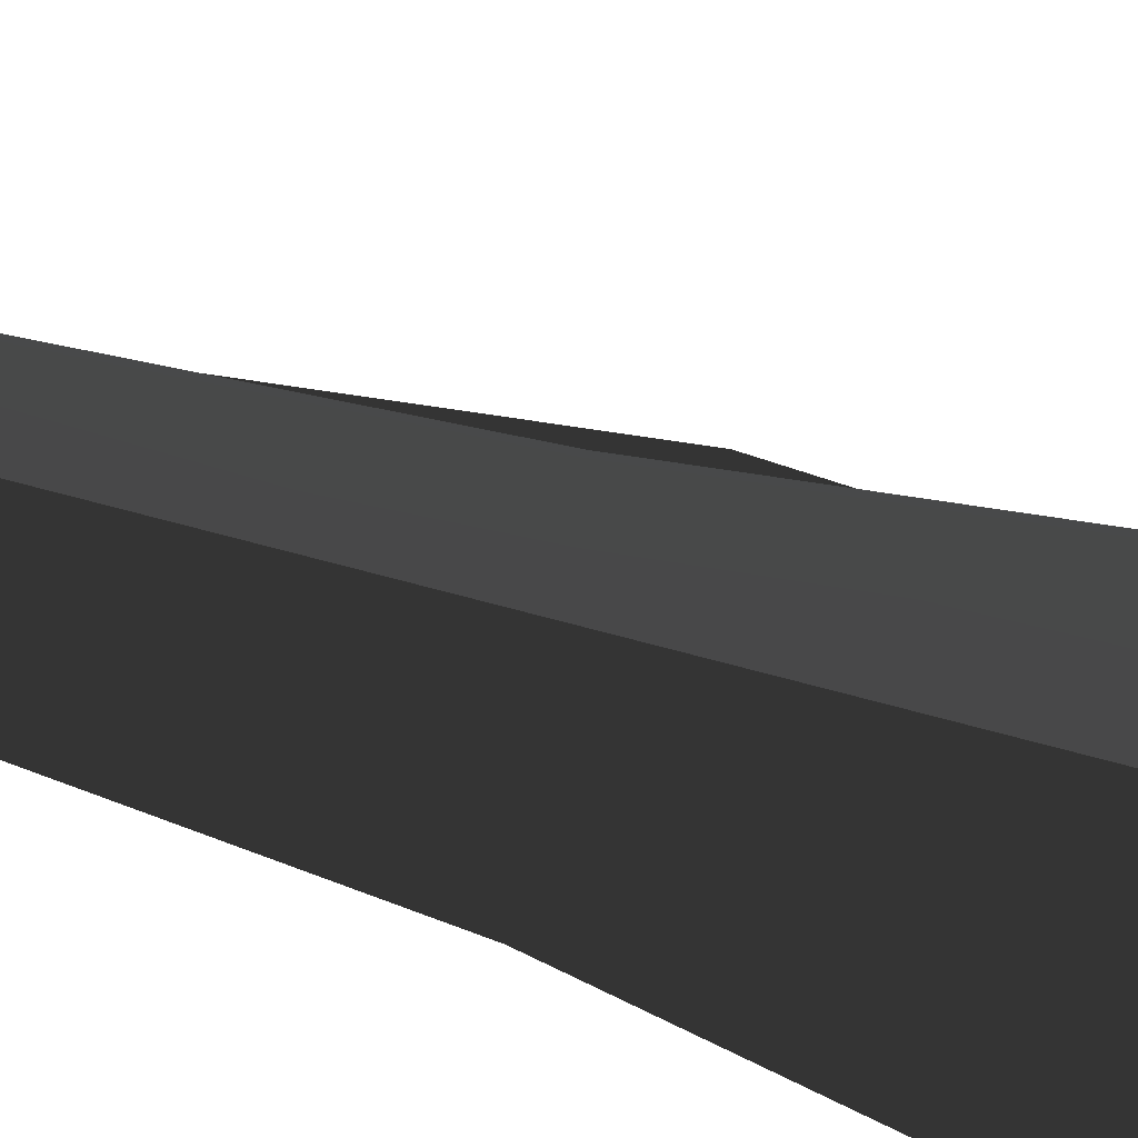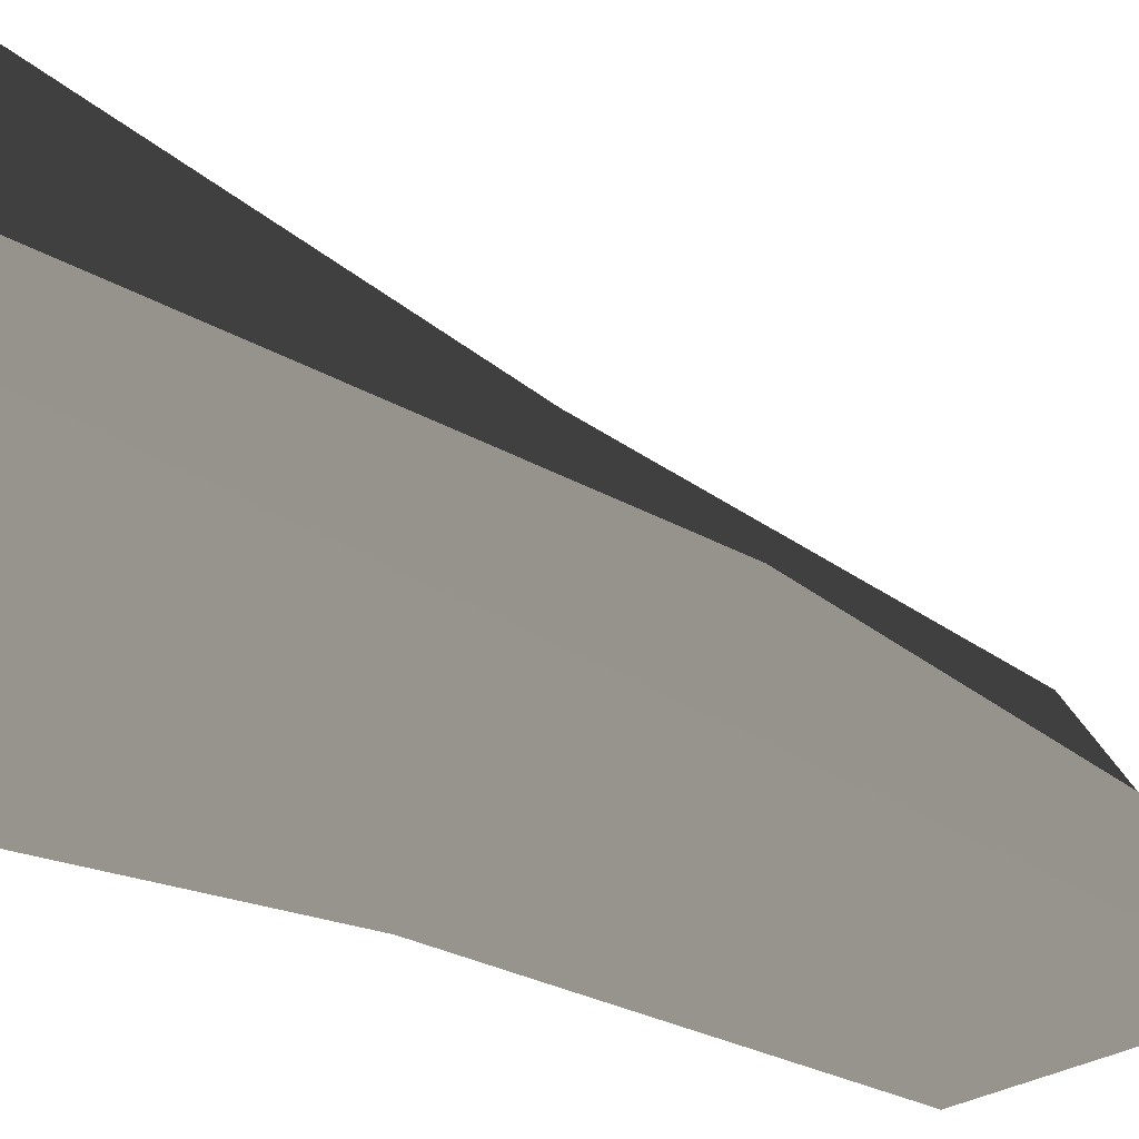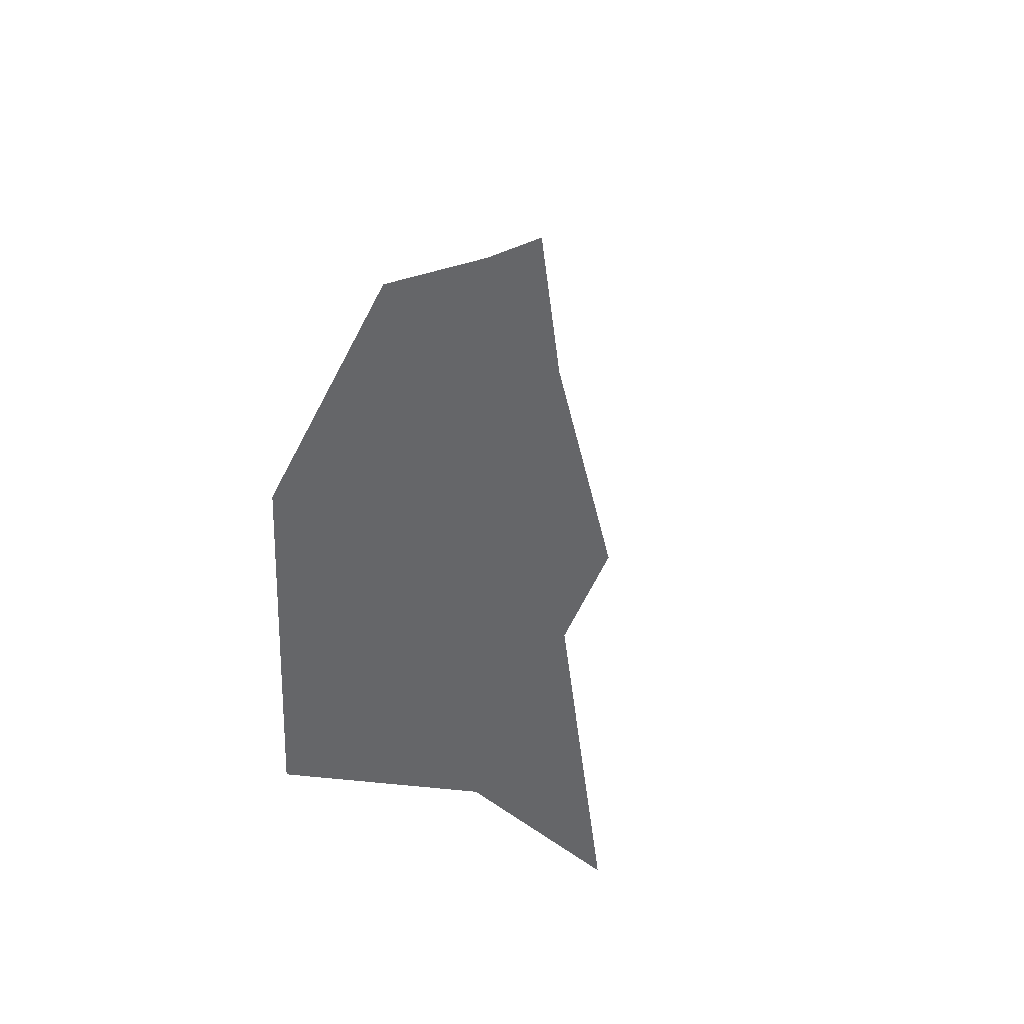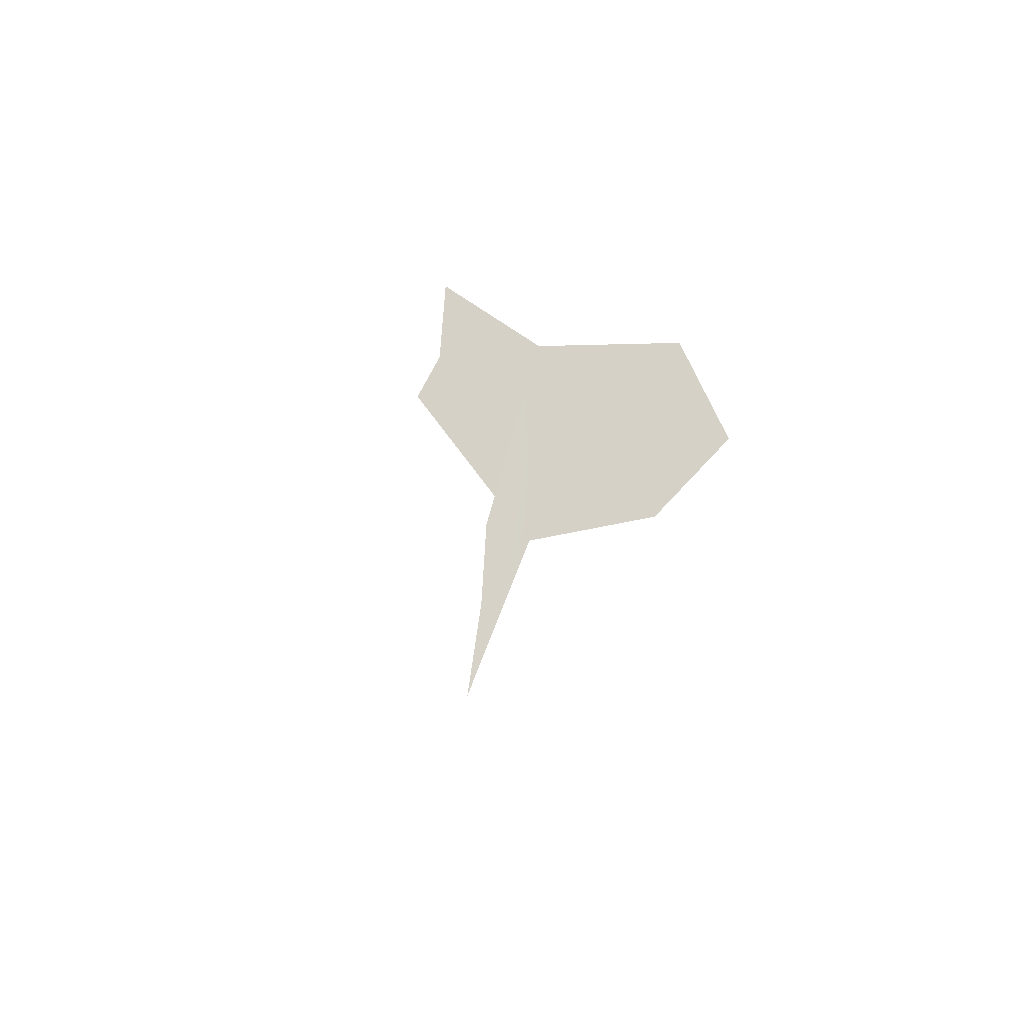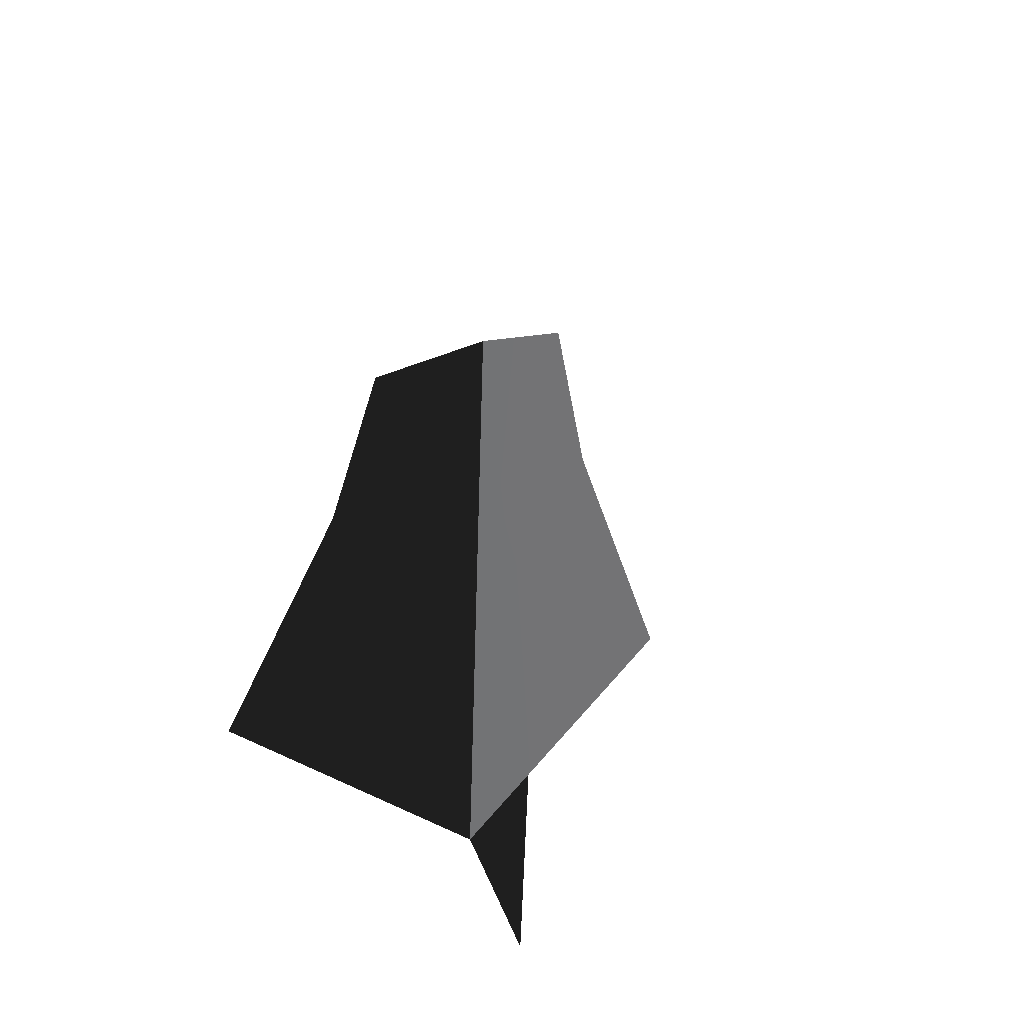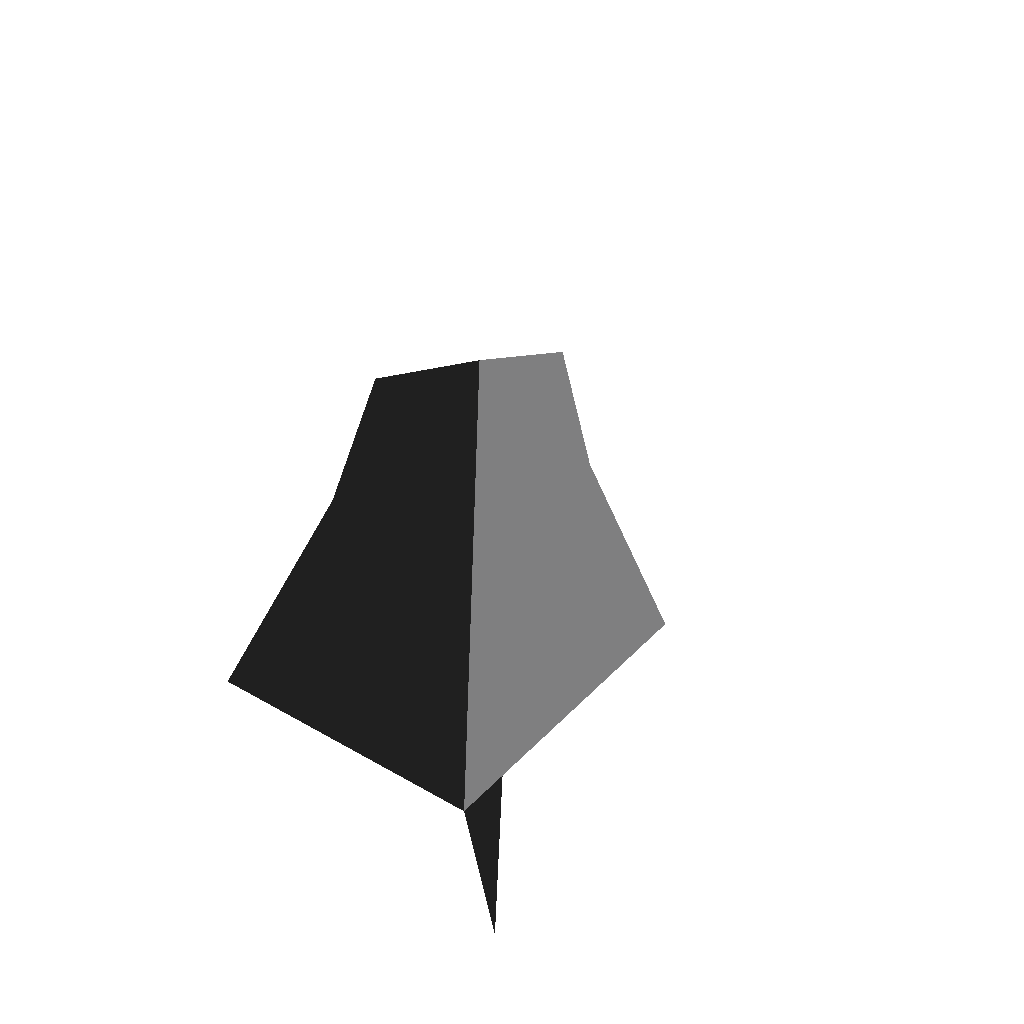
<metadata>
{"format":"obj","ext":"obj","renderer":"f3d","projection":"perspective","resolution":1024,"background":"white","views":[{"elev":58.7,"azim":-73.5,"up":"+Z"},{"elev":-43.7,"azim":55.4,"up":"+Z"},{"elev":-51.8,"azim":-149.7,"up":"+Y"},{"elev":78.7,"azim":20.3,"up":"+Y"},{"elev":-55.7,"azim":-44.3,"up":"+Y"},{"elev":-59.6,"azim":-51.0,"up":"+Y"}]}
</metadata>
<code>
v -1.725 0.7136 -0.9957
v -1.216 3.915 -0.702
v -1.007 6.647 -0.5813
v 0 0 0
v 0 0 0
v 0 0.7136 1.991
v 0 3.915 1.404
v 0 4 0
v 0 4 0
v 0 6.647 1.163
v 0 7.962 0
v 0 7.962 0
v 0.9585 7.416 -0.5534
v 1.267 0.1905 -0.7315
v 1.667 3.69 -0.9626
f 9 5 14
f 14 15 9
f 13 12 9
f 9 15 13
f 9 12 10
f 10 7 9
f 9 7 6
f 6 5 9
f 3 2 8
f 8 11 3
f 1 4 8
f 8 2 1

</code>
